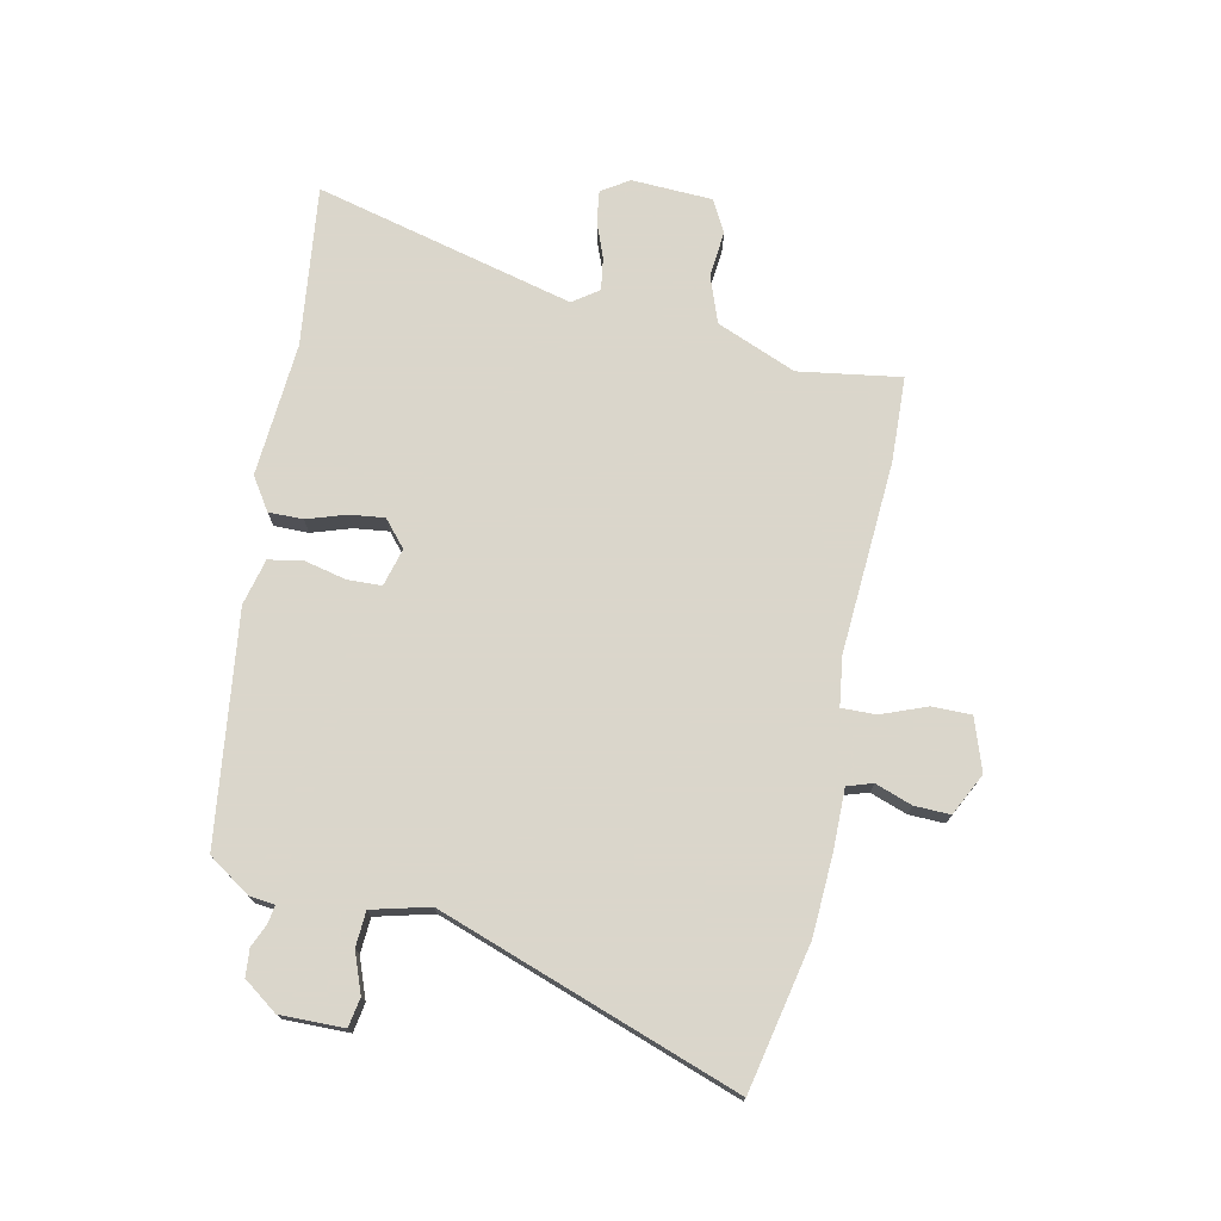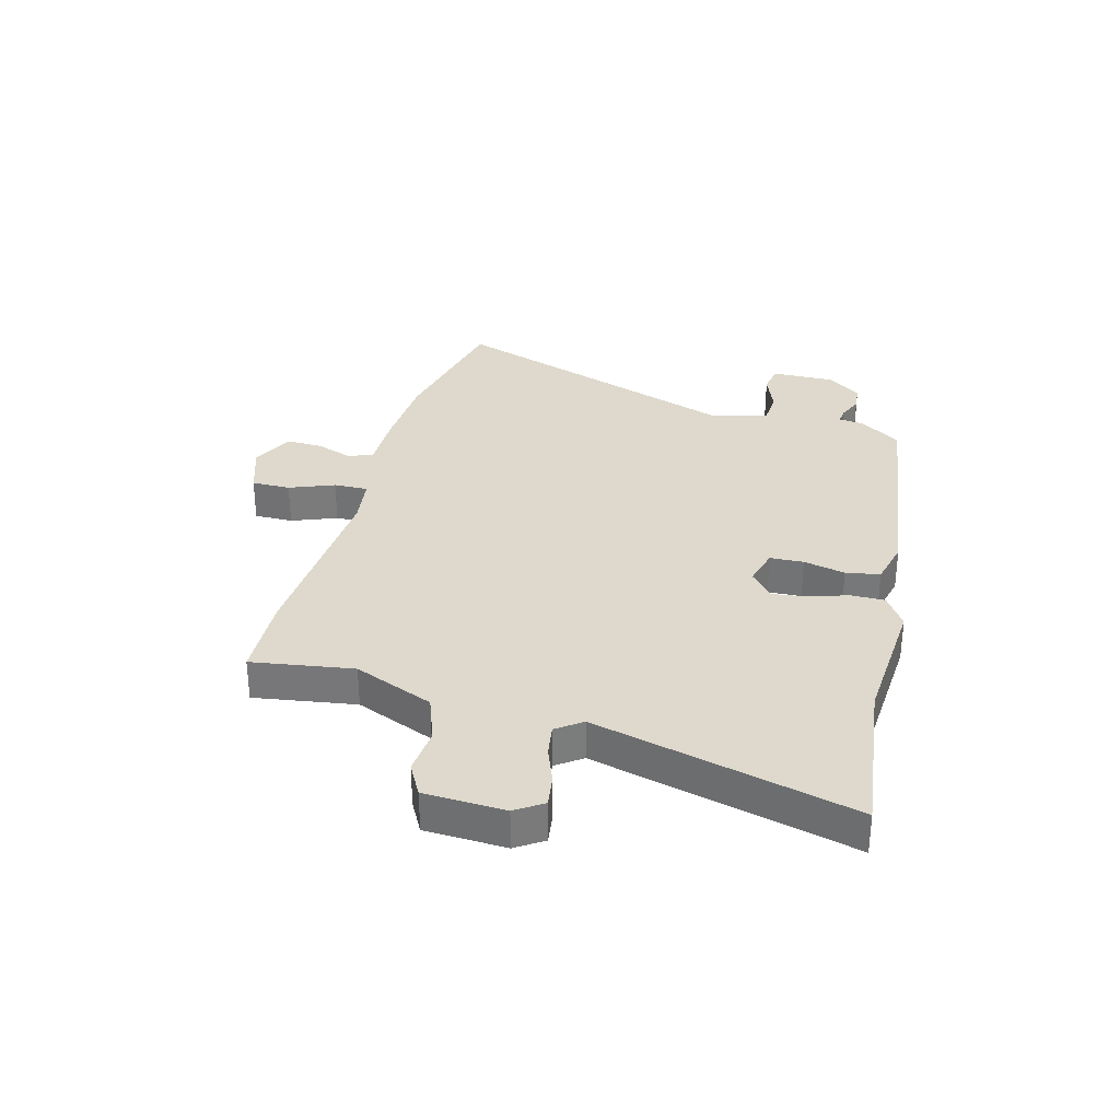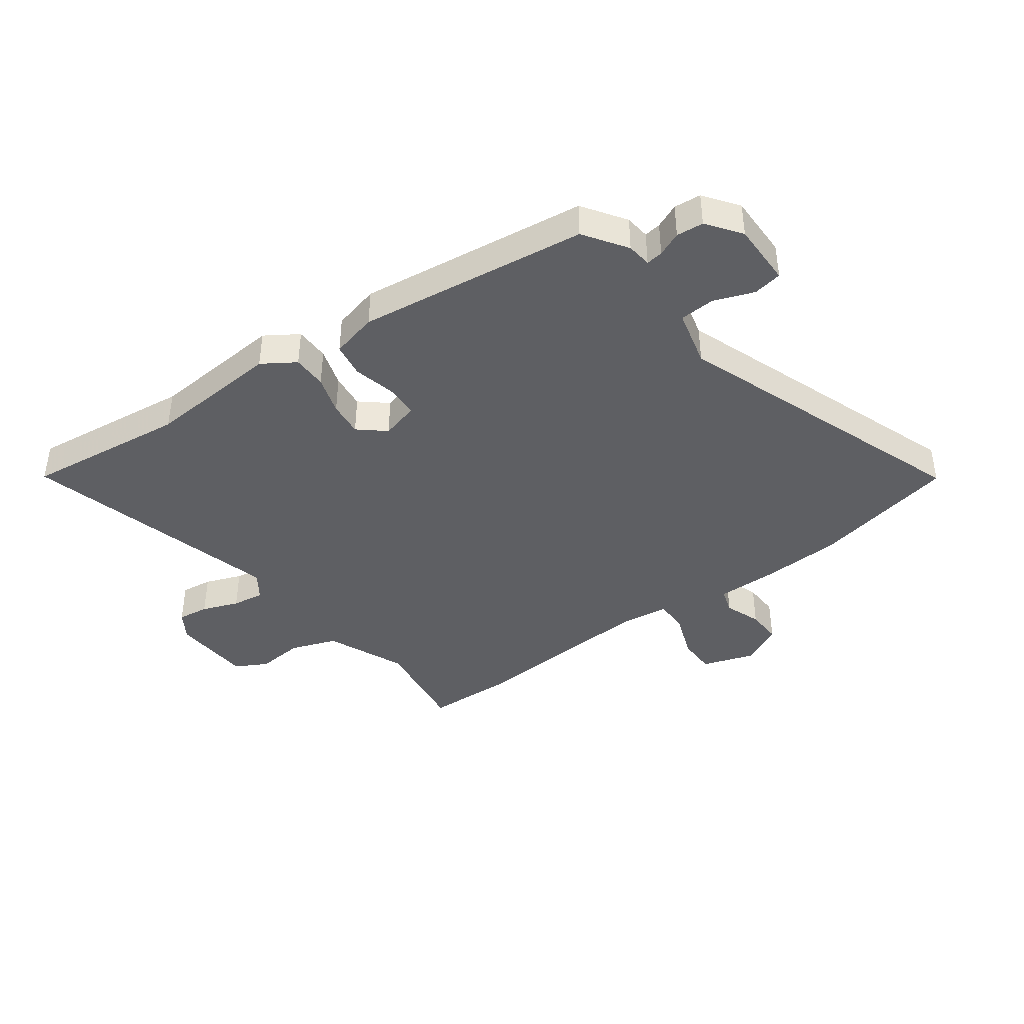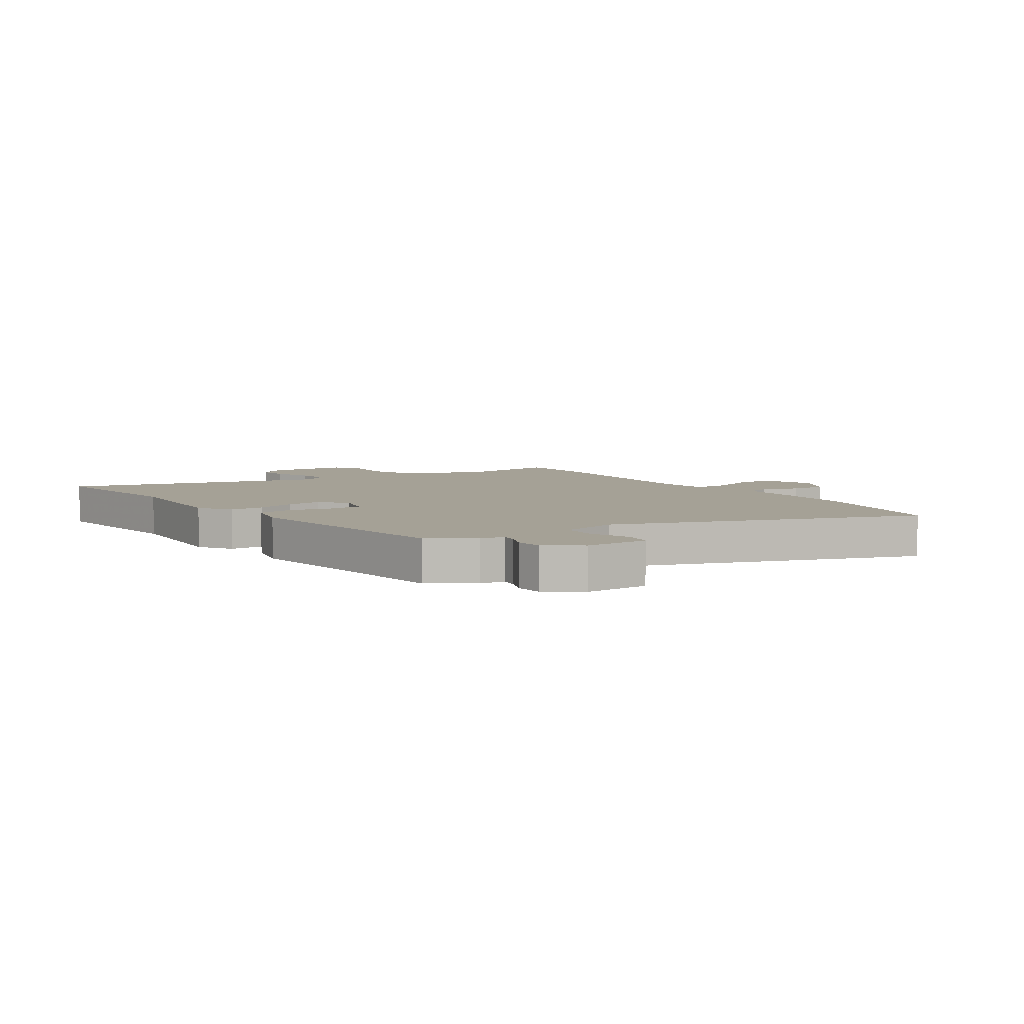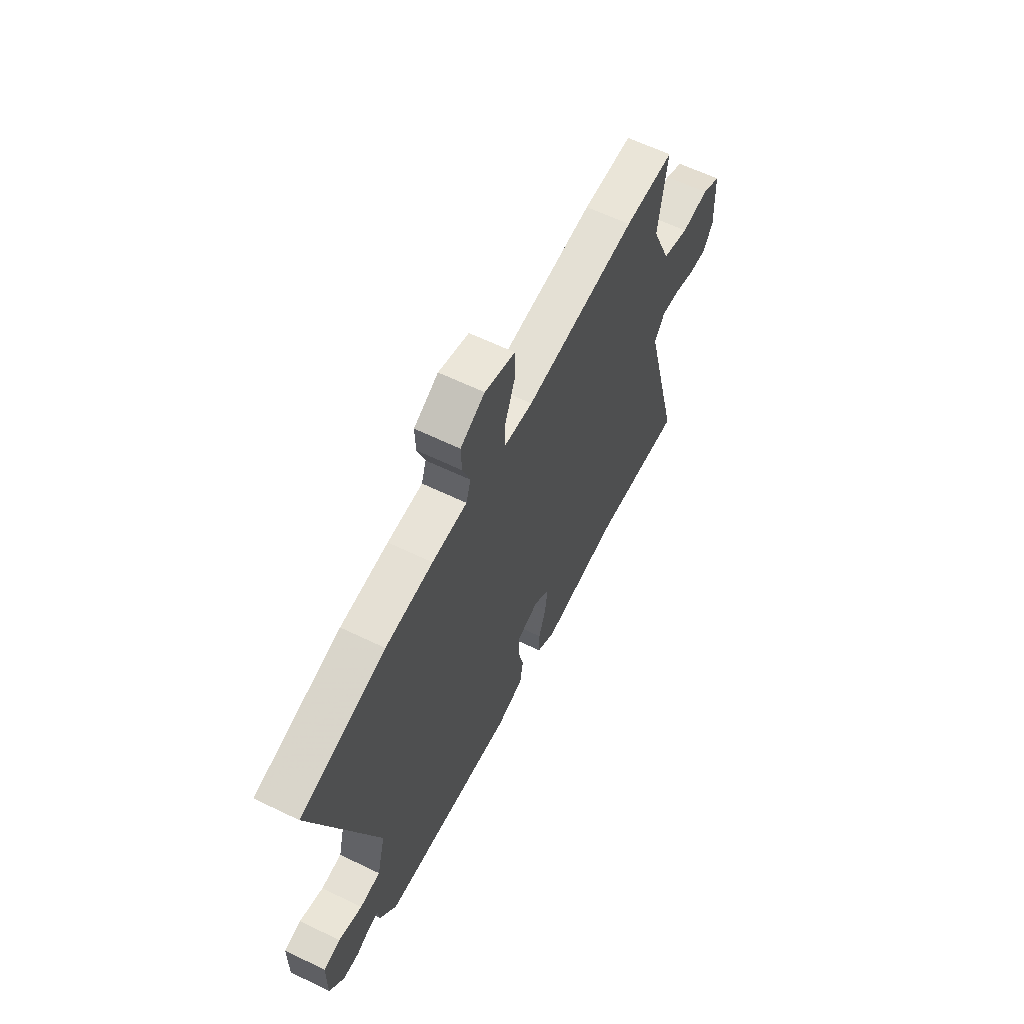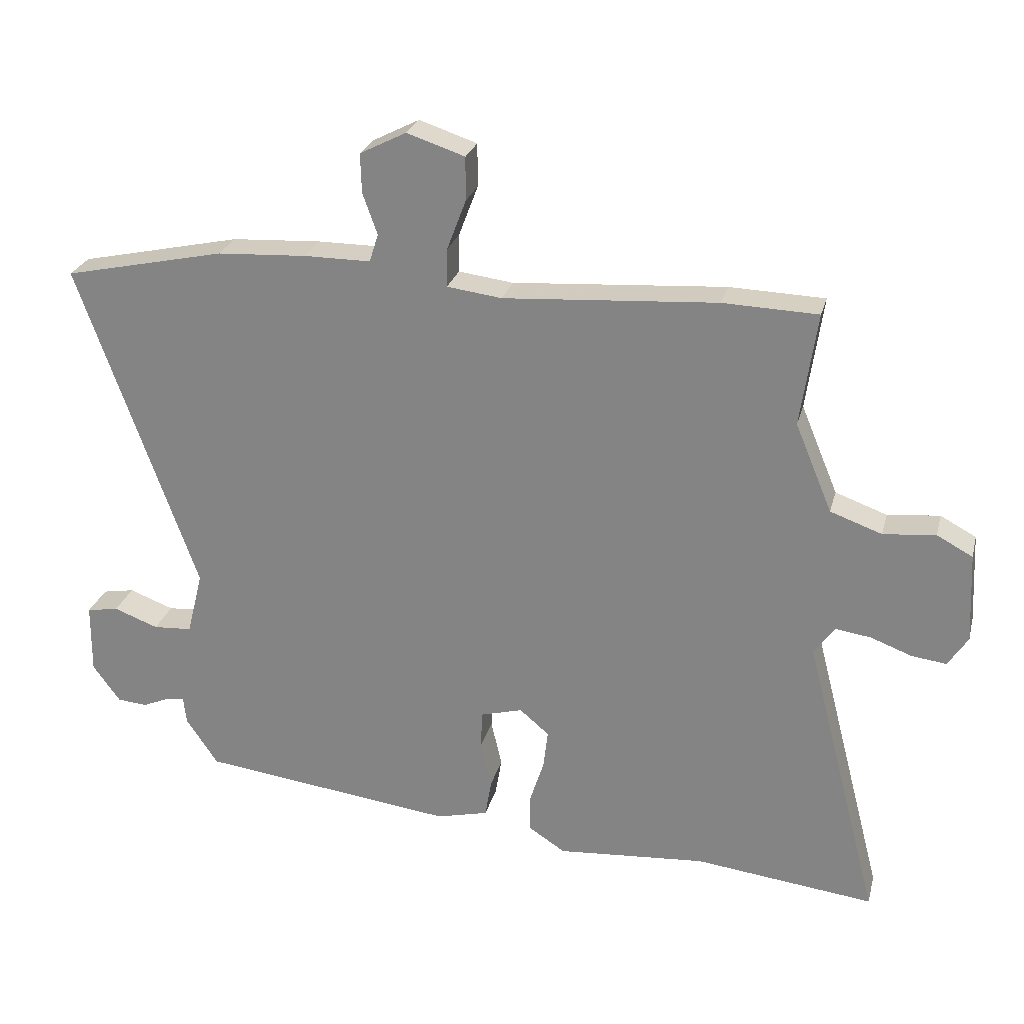
<metadata>
{"format":"obj","ext":"obj","renderer":"f3d","projection":"perspective","resolution":1024,"background":"white","views":[{"elev":73.7,"azim":-78.4,"up":"+Y"},{"elev":32.0,"azim":104.5,"up":"+Y"},{"elev":-40.8,"azim":-143.8,"up":"+Y"},{"elev":6.0,"azim":-124.4,"up":"+Y"},{"elev":61.8,"azim":-63.8,"up":"+Z"},{"elev":25.7,"azim":14.0,"up":"+Z"}]}
</metadata>
<code>
v 0.358 0.07 0.505
v 0.507 0.07 0.5
v 0.481 0.07 0.322
v 0.539 0.07 0.183
v 0.62 0.07 0.154
v 0.702 0.07 0.162
v 0.758 0.07 0.132
v 0.765 0.07 -0.009
v 0.734 0.07 -0.057
v 0.679 0.07 -0.05
v 0.615 0.07 -0.026
v 0.559 0.07 -0.018
v 0.527 0.07 -0.063
v 0.644 0.07 -0.517
v 0.362 0.07 -0.484
v 0.128 0.07 -0.502
v 0.071 0.07 -0.465
v 0.071 0.07 -0.405
v 0.093 0.07 -0.337
v 0.1 0.07 -0.276
v 0.054 0.07 -0.237
v -0.012 0.07 -0.255
v -0.014 0.07 -0.314
v 0.003 0.07 -0.387
v -0.007 0.07 -0.447
v -0.088 0.07 -0.467
v -0.488 0.07 -0.417
v -0.538 0.07 -0.343
v -0.543 0.07 -0.3
v -0.572 0.07 -0.304
v -0.614 0.07 -0.322
v -0.661 0.07 -0.318
v -0.704 0.07 -0.259
v -0.703 0.07 -0.148
v -0.653 0.07 -0.139
v -0.583 0.07 -0.165
v -0.522 0.07 -0.161
v -0.497 0.07 -0.061
v -0.683 0.07 0.46
v -0.43 0.07 0.515
v -0.289 0.07 0.523
v -0.185 0.07 0.523
v -0.171 0.07 0.567
v -0.194 0.07 0.631
v -0.196 0.07 0.693
v -0.123 0.07 0.73
v -0.032 0.07 0.7
v -0.032 0.07 0.632
v -0.062 0.07 0.553
v -0.063 0.07 0.493
v 0.023 0.07 0.482
v 0.358 0 0.505
v 0.507 0 0.5
v 0.481 0 0.322
v 0.539 0 0.183
v 0.62 0 0.154
v 0.702 0 0.162
v 0.758 0 0.132
v 0.765 0 -0.009
v 0.734 0 -0.057
v 0.679 0 -0.05
v 0.615 0 -0.026
v 0.559 0 -0.018
v 0.527 0 -0.063
v 0.644 0 -0.517
v 0.362 0 -0.484
v 0.128 0 -0.502
v 0.071 0 -0.465
v 0.071 0 -0.405
v 0.093 0 -0.337
v 0.1 0 -0.276
v 0.054 0 -0.237
v -0.012 0 -0.255
v -0.014 0 -0.314
v 0.003 0 -0.387
v -0.007 0 -0.447
v -0.088 0 -0.467
v -0.488 0 -0.417
v -0.538 0 -0.343
v -0.543 0 -0.3
v -0.572 0 -0.304
v -0.614 0 -0.322
v -0.661 0 -0.318
v -0.704 0 -0.259
v -0.703 0 -0.148
v -0.653 0 -0.139
v -0.583 0 -0.165
v -0.522 0 -0.161
v -0.497 0 -0.061
v -0.683 0 0.46
v -0.43 0 0.515
v -0.289 0 0.523
v -0.185 0 0.523
v -0.171 0 0.567
v -0.194 0 0.631
v -0.196 0 0.693
v -0.123 0 0.73
v -0.032 0 0.7
v -0.032 0 0.632
v -0.062 0 0.553
v -0.063 0 0.493
v 0.023 0 0.482
f 46 47 48 49
f 46 49 50
f 43 44 45 46
f 43 46 50
f 42 43 50
f 41 42 50
f 38 39 40 41
f 37 38 41 50
f 33 34 35 36
f 33 36 37
f 30 31 32 33
f 29 30 33 37
f 23 24 25 26
f 22 23 26 27
f 16 17 18 19
f 15 16 19 20
f 13 14 15 20
f 12 13 20 21
f 8 9 10 11
f 8 11 12
f 5 6 7 8
f 4 5 8 12
f 3 4 12 21
f 51 1 2 3
f 22 27 28 29
f 29 37 50 51
f 22 29 51
f 3 21 22 51
f 100 99 98 97
f 101 100 97
f 97 96 95 94
f 101 97 94
f 101 94 93
f 101 93 92
f 92 91 90 89
f 101 92 89 88
f 87 86 85 84
f 88 87 84
f 84 83 82 81
f 88 84 81 80
f 77 76 75 74
f 78 77 74 73
f 70 69 68 67
f 71 70 67 66
f 71 66 65 64
f 72 71 64 63
f 62 61 60 59
f 63 62 59
f 59 58 57 56
f 63 59 56 55
f 72 63 55 54
f 54 53 52 102
f 80 79 78 73
f 102 101 88 80
f 102 80 73
f 102 73 72 54
f 1 52 53 2
f 2 53 54 3
f 3 54 55 4
f 4 55 56 5
f 5 56 57 6
f 6 57 58 7
f 7 58 59 8
f 8 59 60 9
f 9 60 61 10
f 10 61 62 11
f 11 62 63 12
f 12 63 64 13
f 13 64 65 14
f 14 65 66 15
f 15 66 67 16
f 16 67 68 17
f 17 68 69 18
f 18 69 70 19
f 19 70 71 20
f 20 71 72 21
f 21 72 73 22
f 22 73 74 23
f 23 74 75 24
f 24 75 76 25
f 25 76 77 26
f 26 77 78 27
f 27 78 79 28
f 28 79 80 29
f 29 80 81 30
f 30 81 82 31
f 31 82 83 32
f 32 83 84 33
f 33 84 85 34
f 34 85 86 35
f 35 86 87 36
f 36 87 88 37
f 37 88 89 38
f 38 89 90 39
f 39 90 91 40
f 40 91 92 41
f 41 92 93 42
f 42 93 94 43
f 43 94 95 44
f 44 95 96 45
f 45 96 97 46
f 46 97 98 47
f 47 98 99 48
f 48 99 100 49
f 49 100 101 50
f 50 101 102 51
f 51 102 52 1

</code>
